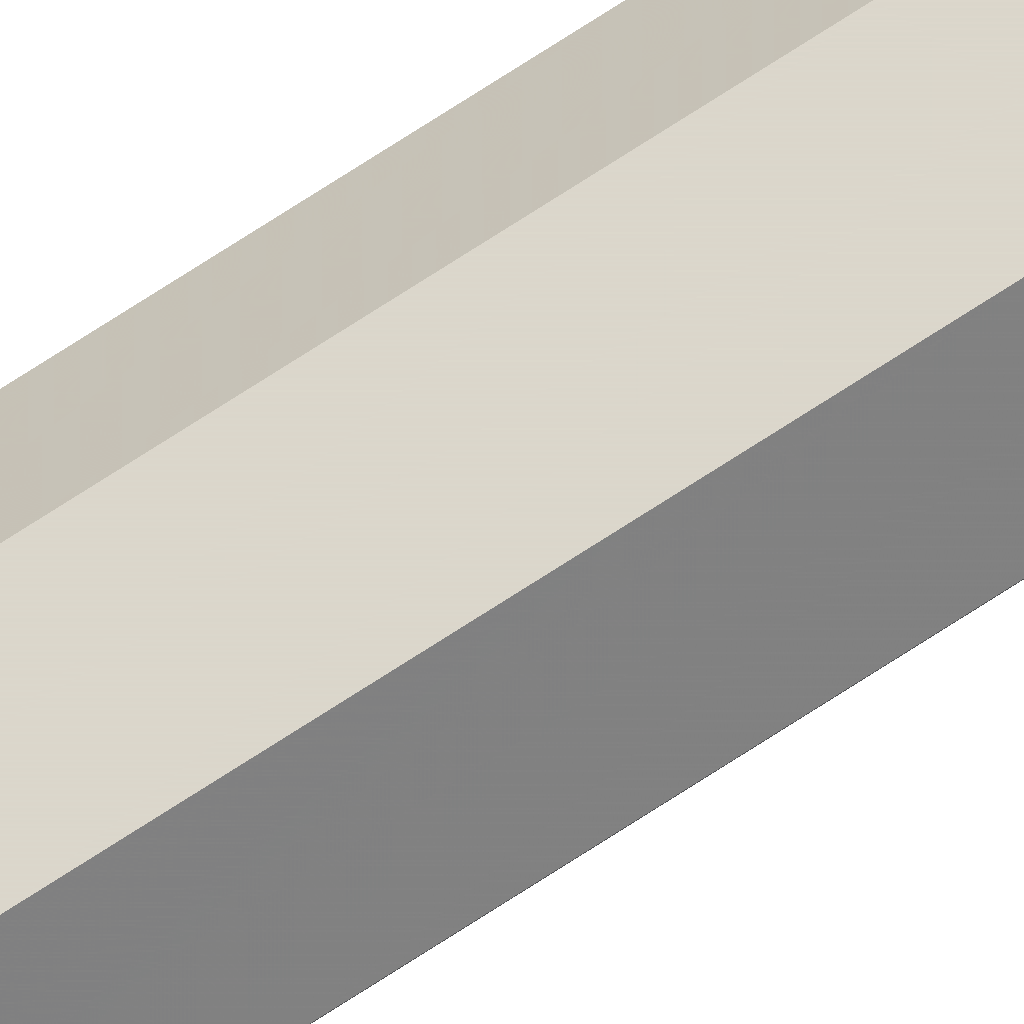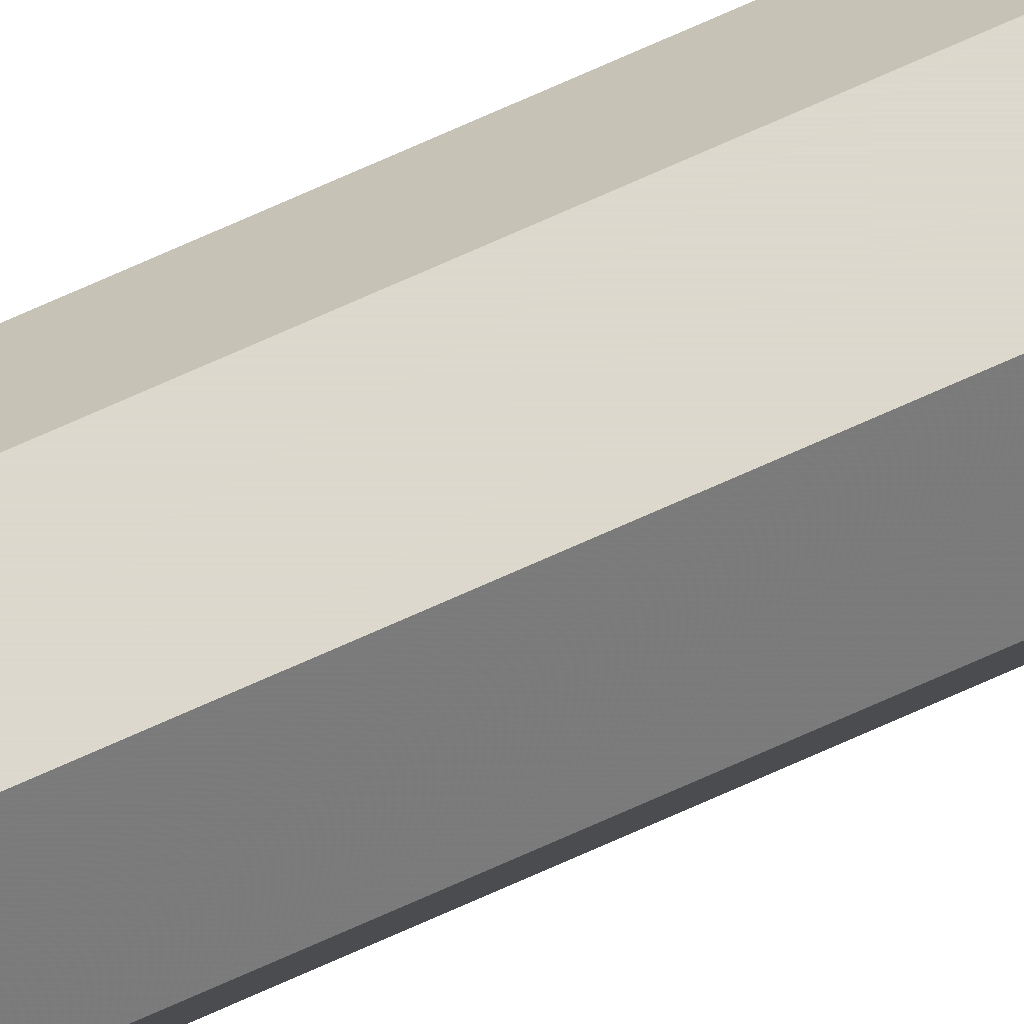
<metadata>
{"format":"obj","ext":"obj","renderer":"f3d","projection":"perspective","resolution":1024,"background":"white","views":[{"elev":73.5,"azim":57.0,"up":"+Y"},{"elev":72.3,"azim":-114.2,"up":"+Y"}]}
</metadata>
<code>
v -1.206 0.3827 -0.01461
v -1.198 0.3868 1.591
v -1.206 0.3827 1.591
v -1.198 0.3868 -0.01461
v -1.196 0.396 1.591
v -1.196 0.396 -0.01461
v -1.201 0.4035 1.591
v -1.201 0.4035 -0.01461
v -1.211 0.4035 1.591
v -1.211 0.4035 -0.01461
v -1.217 0.396 1.591
v -1.217 0.396 -0.01461
v -1.215 0.3868 1.591
v -1.215 0.3868 -0.01461
f 1 2 3
f 1 4 2
f 4 5 2
f 4 6 5
f 6 7 5
f 6 8 7
f 8 9 7
f 8 10 9
f 10 11 9
f 10 12 11
f 12 13 11
f 12 14 13
f 14 3 13
f 14 1 3
f 2 5 7
f 7 9 11
f 2 7 11
f 2 11 13
f 2 13 3
f 1 14 12
f 12 10 8
f 1 12 8
f 1 8 6
f 1 6 4

</code>
